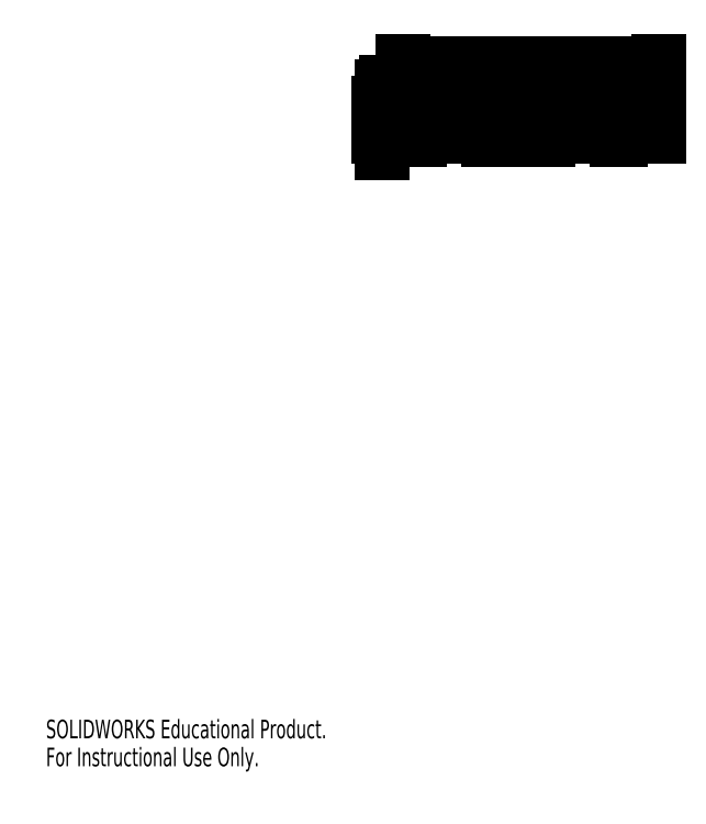
<metadata>
{"format":"dxf","ext":"dxf","renderer":"ezdxf+matplotlib","layout":"modelspace","background":"white","min_lineweight":24,"dpi":150}
</metadata>
<code>
0
SECTION
2
ENTITIES
0
LINE
8
0
10
234.5
20
261
30
0
11
234.5
21
248
31
0
0
LINE
8
0
10
234.5
20
261
30
0
11
239.5
21
261
31
0
0
LINE
8
0
10
239.5
20
261
30
0
11
239.5
21
248
31
0
0
LINE
8
0
10
234.5
20
248
30
0
11
239.5
21
248
31
0
0
LINE
8
0
10
204.5
20
261
30
0
11
204.5
21
248
31
0
0
LINE
8
0
10
209.5
20
261
30
0
11
209.5
21
248
31
0
0
LINE
8
0
10
204.5
20
248
30
0
11
209.5
21
248
31
0
0
LINE
8
0
10
204.5
20
261
30
0
11
209.5
21
261
31
0
0
LINE
8
0
10
189.5
20
261
30
0
11
189.5
21
248
31
0
0
LINE
8
0
10
184.5
20
261
30
0
11
189.5
21
261
31
0
0
LINE
8
0
10
184.5
20
261
30
0
11
184.5
21
248
31
0
0
LINE
8
0
10
184.5
20
248
30
0
11
189.5
21
248
31
0
0
LINE
8
0
10
179.5
20
261
30
0
11
179.5
21
248
31
0
0
LINE
8
0
10
179.5
20
261
30
0
11
184.5
21
261
31
0
0
LINE
8
0
10
179.5
20
248
30
0
11
184.5
21
248
31
0
0
LINE
8
0
10
214.5
20
261
30
0
11
214.5
21
248
31
0
0
LINE
8
0
10
209.5
20
248
30
0
11
214.5
21
248
31
0
0
LINE
8
0
10
209.5
20
261
30
0
11
214.5
21
261
31
0
0
LINE
8
0
10
229.5
20
261
30
0
11
229.5
21
248
31
0
0
LINE
8
0
10
229.5
20
261
30
0
11
234.5
21
261
31
0
0
LINE
8
0
10
229.5
20
248
30
0
11
234.5
21
248
31
0
0
LINE
8
0
10
154.5
20
261
30
0
11
154.5
21
248
31
0
0
LINE
8
0
10
154.5
20
261
30
0
11
159.5
21
261
31
0
0
LINE
8
0
10
159.5
20
261
30
0
11
159.5
21
248
31
0
0
LINE
8
0
10
154.5
20
248
30
0
11
159.5
21
248
31
0
0
LINE
8
0
10
164.5
20
261
30
0
11
164.5
21
248
31
0
0
LINE
8
0
10
159.5
20
261
30
0
11
164.5
21
261
31
0
0
LINE
8
0
10
159.5
20
248
30
0
11
164.5
21
248
31
0
0
ARC
8
0
10
150.5
20
250.5
30
0
40
2.5
50
0
51
90
0
LINE
8
0
10
148.5
20
253
30
0
11
150.5
21
253
31
0
0
LINE
8
0
10
148.5
20
255
30
0
11
148.5
21
253
31
0
0
LINE
8
0
10
146.5
20
255
30
0
11
148.5
21
255
31
0
0
LINE
8
0
10
146.5
20
249.5
30
0
11
146.5
21
255
31
0
0
LINE
8
0
10
147
20
249.5
30
0
11
146.5
21
249.5
31
0
0
LINE
8
0
10
147
20
248
30
0
11
147
21
249.5
31
0
0
LINE
8
0
10
146
20
248
30
0
11
147
21
248
31
0
0
LINE
8
0
10
146
20
247
30
0
11
146
21
248
31
0
0
LINE
8
0
10
144.5
20
247
30
0
11
146
21
247
31
0
0
LINE
8
0
10
144.5
20
248
30
0
11
144.5
21
247
31
0
0
LINE
8
0
10
139.5
20
248
30
0
11
144.5
21
248
31
0
0
LINE
8
0
10
139.5
20
261
30
0
11
139.5
21
248
31
0
0
LINE
8
0
10
149.3
20
260
30
0
11
149.3
21
258
31
0
0
LINE
8
0
10
149.3
20
258
30
0
11
149.7
21
258
31
0
0
LINE
8
0
10
149.7
20
258
30
0
11
149.7
21
260
31
0
0
LINE
8
0
10
149.7
20
260
30
0
11
149.3
21
260
31
0
0
LINE
8
0
10
143.9
20
255
30
0
11
143.9
21
253.5
31
0
0
LINE
8
0
10
143.9
20
253.5
30
0
11
144.3
21
253.5
31
0
0
LINE
8
0
10
144.3
20
253.5
30
0
11
144.3
21
255
31
0
0
LINE
8
0
10
144.3
20
255
30
0
11
143.9
21
255
31
0
0
LINE
8
0
10
143.9
20
260
30
0
11
143.9
21
258
31
0
0
LINE
8
0
10
143.9
20
258
30
0
11
144.3
21
258
31
0
0
LINE
8
0
10
144.3
20
258
30
0
11
144.3
21
260
31
0
0
LINE
8
0
10
144.3
20
260
30
0
11
143.9
21
260
31
0
0
LINE
8
0
10
149.3
20
256.5
30
0
11
149.3
21
255
31
0
0
LINE
8
0
10
149.3
20
255
30
0
11
149.7
21
255
31
0
0
LINE
8
0
10
149.7
20
255
30
0
11
149.7
21
256.5
31
0
0
LINE
8
0
10
149.7
20
256.5
30
0
11
149.3
21
256.5
31
0
0
LINE
8
0
10
153
20
250.5
30
0
11
153
21
248
31
0
0
LINE
8
0
10
153
20
248
30
0
11
154.5
21
248
31
0
0
LINE
8
0
10
154.5
20
261
30
0
11
139.5
21
261
31
0
0
LINE
8
0
10
179.5
20
248
30
0
11
174.5
21
248
31
0
0
LINE
8
0
10
174.5
20
248
30
0
11
174.5
21
247
31
0
0
LINE
8
0
10
174.5
20
247
30
0
11
173
21
247
31
0
0
LINE
8
0
10
173
20
247
30
0
11
173
21
248
31
0
0
LINE
8
0
10
173
20
248
30
0
11
172
21
248
31
0
0
LINE
8
0
10
172
20
248
30
0
11
172
21
249.5
31
0
0
LINE
8
0
10
172
20
249.5
30
0
11
172.5
21
249.5
31
0
0
LINE
8
0
10
172.5
20
249.5
30
0
11
172.5
21
255
31
0
0
LINE
8
0
10
172.5
20
255
30
0
11
170.5
21
255
31
0
0
LINE
8
0
10
170.5
20
255
30
0
11
170.5
21
253
31
0
0
LINE
8
0
10
170.5
20
253
30
0
11
168.5
21
253
31
0
0
ARC
8
0
10
168.5
20
250.5
30
0
40
2.5
50
90
51
180
0
LINE
8
0
10
166
20
250.5
30
0
11
166
21
248
31
0
0
LINE
8
0
10
166
20
248
30
0
11
164.5
21
248
31
0
0
LINE
8
0
10
164.5
20
261
30
0
11
179.5
21
261
31
0
0
LINE
8
0
10
169.8
20
258
30
0
11
169.4
21
258
31
0
0
LINE
8
0
10
169.8
20
260
30
0
11
169.8
21
258
31
0
0
LINE
8
0
10
169.4
20
260
30
0
11
169.8
21
260
31
0
0
LINE
8
0
10
169.4
20
258
30
0
11
169.4
21
260
31
0
0
LINE
8
0
10
175.2
20
253.5
30
0
11
174.8
21
253.5
31
0
0
LINE
8
0
10
175.2
20
255
30
0
11
175.2
21
253.5
31
0
0
LINE
8
0
10
174.8
20
255
30
0
11
175.2
21
255
31
0
0
LINE
8
0
10
174.8
20
253.5
30
0
11
174.8
21
255
31
0
0
LINE
8
0
10
175.2
20
258
30
0
11
174.8
21
258
31
0
0
LINE
8
0
10
175.2
20
260
30
0
11
175.2
21
258
31
0
0
LINE
8
0
10
174.8
20
260
30
0
11
175.2
21
260
31
0
0
LINE
8
0
10
174.8
20
258
30
0
11
174.8
21
260
31
0
0
LINE
8
0
10
169.8
20
255
30
0
11
169.4
21
255
31
0
0
LINE
8
0
10
169.8
20
256.5
30
0
11
169.8
21
255
31
0
0
LINE
8
0
10
169.4
20
256.5
30
0
11
169.8
21
256.5
31
0
0
LINE
8
0
10
169.4
20
255
30
0
11
169.4
21
256.5
31
0
0
LINE
8
0
10
203
20
248
30
0
11
204.5
21
248
31
0
0
LINE
8
0
10
203
20
250.5
30
0
11
203
21
248
31
0
0
LINE
8
0
10
198.5
20
253
30
0
11
200.5
21
253
31
0
0
LINE
8
0
10
198.5
20
255
30
0
11
198.5
21
253
31
0
0
LINE
8
0
10
196.5
20
255
30
0
11
198.5
21
255
31
0
0
LINE
8
0
10
196.5
20
249.5
30
0
11
196.5
21
255
31
0
0
LINE
8
0
10
197
20
249.5
30
0
11
196.5
21
249.5
31
0
0
LINE
8
0
10
197
20
248
30
0
11
197
21
249.5
31
0
0
LINE
8
0
10
196
20
248
30
0
11
197
21
248
31
0
0
LINE
8
0
10
196
20
247
30
0
11
196
21
248
31
0
0
LINE
8
0
10
194.5
20
247
30
0
11
196
21
247
31
0
0
LINE
8
0
10
194.5
20
248
30
0
11
194.5
21
247
31
0
0
LINE
8
0
10
189.5
20
248
30
0
11
194.5
21
248
31
0
0
LINE
8
0
10
204.5
20
261
30
0
11
189.5
21
261
31
0
0
LINE
8
0
10
199.3
20
260
30
0
11
199.3
21
258
31
0
0
LINE
8
0
10
199.3
20
258
30
0
11
199.7
21
258
31
0
0
LINE
8
0
10
199.7
20
258
30
0
11
199.7
21
260
31
0
0
LINE
8
0
10
199.7
20
260
30
0
11
199.3
21
260
31
0
0
LINE
8
0
10
193.9
20
255
30
0
11
193.9
21
253.5
31
0
0
LINE
8
0
10
193.9
20
253.5
30
0
11
194.3
21
253.5
31
0
0
LINE
8
0
10
194.3
20
253.5
30
0
11
194.3
21
255
31
0
0
LINE
8
0
10
194.3
20
255
30
0
11
193.9
21
255
31
0
0
LINE
8
0
10
193.9
20
260
30
0
11
193.9
21
258
31
0
0
LINE
8
0
10
193.9
20
258
30
0
11
194.3
21
258
31
0
0
LINE
8
0
10
194.3
20
258
30
0
11
194.3
21
260
31
0
0
LINE
8
0
10
194.3
20
260
30
0
11
193.9
21
260
31
0
0
LINE
8
0
10
199.3
20
256.5
30
0
11
199.3
21
255
31
0
0
LINE
8
0
10
199.3
20
255
30
0
11
199.7
21
255
31
0
0
LINE
8
0
10
199.7
20
255
30
0
11
199.7
21
256.5
31
0
0
LINE
8
0
10
199.7
20
256.5
30
0
11
199.3
21
256.5
31
0
0
ARC
8
0
10
200.5
20
250.5
30
0
40
2.5
50
0
51
90
0
LINE
8
0
10
229.5
20
248
30
0
11
224.5
21
248
31
0
0
LINE
8
0
10
224.5
20
248
30
0
11
224.5
21
247
31
0
0
LINE
8
0
10
224.5
20
247
30
0
11
223
21
247
31
0
0
LINE
8
0
10
223
20
247
30
0
11
223
21
248
31
0
0
LINE
8
0
10
223
20
248
30
0
11
222
21
248
31
0
0
LINE
8
0
10
222
20
248
30
0
11
222
21
249.5
31
0
0
LINE
8
0
10
222
20
249.5
30
0
11
222.5
21
249.5
31
0
0
LINE
8
0
10
222.5
20
249.5
30
0
11
222.5
21
255
31
0
0
LINE
8
0
10
222.5
20
255
30
0
11
220.5
21
255
31
0
0
LINE
8
0
10
220.5
20
255
30
0
11
220.5
21
253
31
0
0
LINE
8
0
10
220.5
20
253
30
0
11
218.5
21
253
31
0
0
ARC
8
0
10
218.5
20
250.5
30
0
40
2.5
50
90
51
180
0
LINE
8
0
10
216
20
250.5
30
0
11
216
21
248
31
0
0
LINE
8
0
10
216
20
248
30
0
11
214.5
21
248
31
0
0
LINE
8
0
10
219.8
20
258
30
0
11
219.4
21
258
31
0
0
LINE
8
0
10
219.8
20
260
30
0
11
219.8
21
258
31
0
0
LINE
8
0
10
219.4
20
260
30
0
11
219.8
21
260
31
0
0
LINE
8
0
10
219.4
20
258
30
0
11
219.4
21
260
31
0
0
LINE
8
0
10
225.2
20
253.5
30
0
11
224.8
21
253.5
31
0
0
LINE
8
0
10
225.2
20
255
30
0
11
225.2
21
253.5
31
0
0
LINE
8
0
10
224.8
20
255
30
0
11
225.2
21
255
31
0
0
LINE
8
0
10
224.8
20
253.5
30
0
11
224.8
21
255
31
0
0
LINE
8
0
10
225.2
20
258
30
0
11
224.8
21
258
31
0
0
LINE
8
0
10
225.2
20
260
30
0
11
225.2
21
258
31
0
0
LINE
8
0
10
224.8
20
260
30
0
11
225.2
21
260
31
0
0
LINE
8
0
10
224.8
20
258
30
0
11
224.8
21
260
31
0
0
LINE
8
0
10
219.8
20
255
30
0
11
219.4
21
255
31
0
0
LINE
8
0
10
219.8
20
256.5
30
0
11
219.8
21
255
31
0
0
LINE
8
0
10
219.4
20
256.5
30
0
11
219.8
21
256.5
31
0
0
LINE
8
0
10
219.4
20
255
30
0
11
219.4
21
256.5
31
0
0
LINE
8
0
10
214.5
20
261
30
0
11
229.5
21
261
31
0
0
DIMENSION
8
0
2
_D
10
239.5
20
276.2
30
0
11
189.3
21
276.2
31
0
70
   160
1
<>
71
     2
42
-1
3
SLDDIMSTYLE0
13
139.5
23
261
33
0
14
239.5
24
261
34
0
50
0
0
DIMENSION
8
0
2
_D_1
10
131.2
20
248
30
0
11
131.2
21
254.6
31
0
70
   160
1
<>
71
     2
42
-1
3
SLDDIMSTYLE1
13
139.5
23
261
33
0
14
139.5
24
248
34
0
50
90
0
DIMENSION
8
0
2
_D_2
10
154.5
20
269.1
30
0
11
147.9
21
269.1
31
0
70
   160
1
<>
71
     2
42
-1
3
SLDDIMSTYLE1
13
139.5
23
261
33
0
14
154.5
24
261
34
0
50
0
0
DIMENSION
8
0
2
_D_3
10
164.5
20
262.9
30
0
11
160.1
21
262.9
31
0
70
   160
1
<>
71
     2
42
-1
3
SLDDIMSTYLE1
13
154.5
23
261
33
0
14
164.5
24
261
34
0
0
DIMENSION
8
0
2
_D_4
10
136.7
20
255
30
0
11
136.7
21
254.6
31
0
70
   160
1
<>
71
     2
42
-1
3
SLDDIMSTYLE1
13
139.5
23
261
33
0
14
146.5
24
255
34
0
50
90
0
MTEXT
8
0
10
0
20
20.27
30
0
40
7.266
41
0
71
     1
72
     1
1
SOLIDWORKS Educational Product.
7
SLDTEXTSTYLE1
73
     1
44
1
0
MTEXT
8
0
10
0
20
9.366
30
0
40
7.266
41
0
71
     1
72
     1
1
For Instructional Use Only.
7
SLDTEXTSTYLE1
73
     1
44
1
0
ENDSEC
0
EOF

</code>
